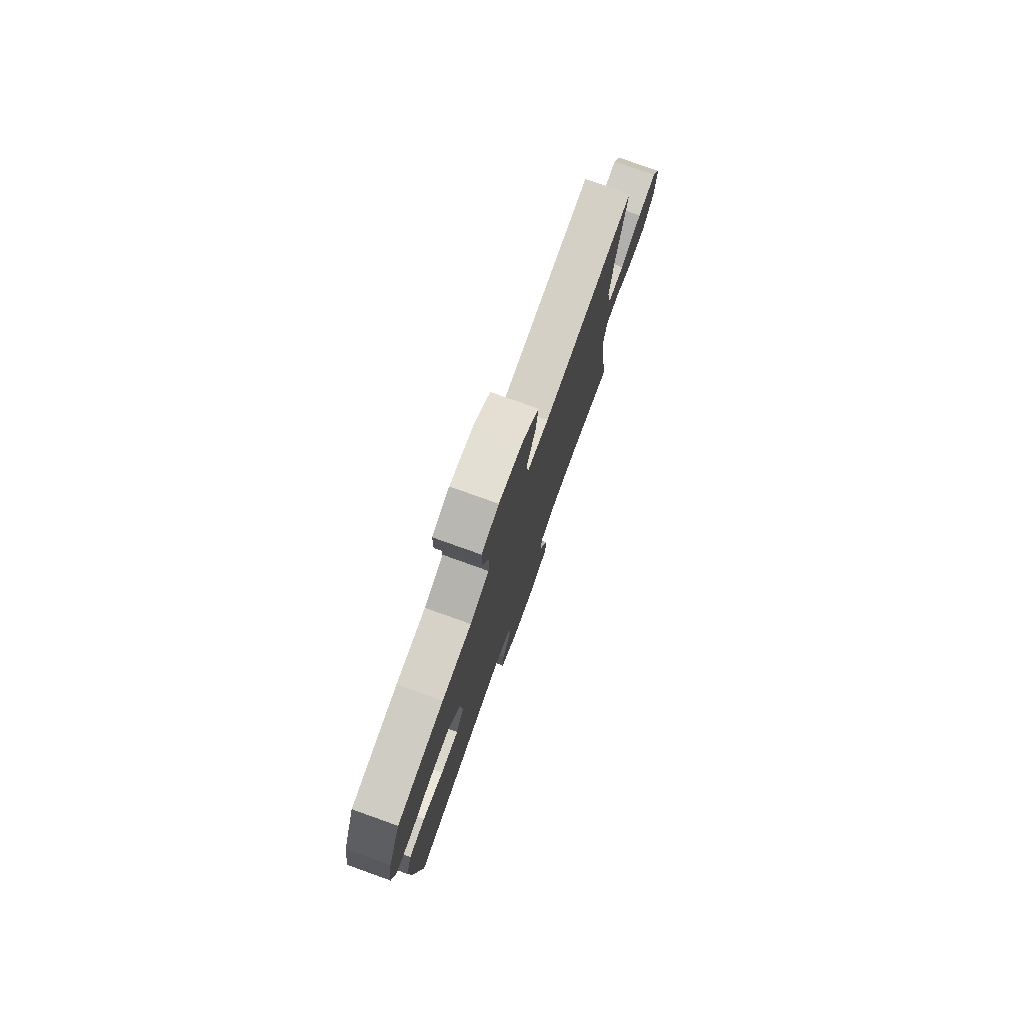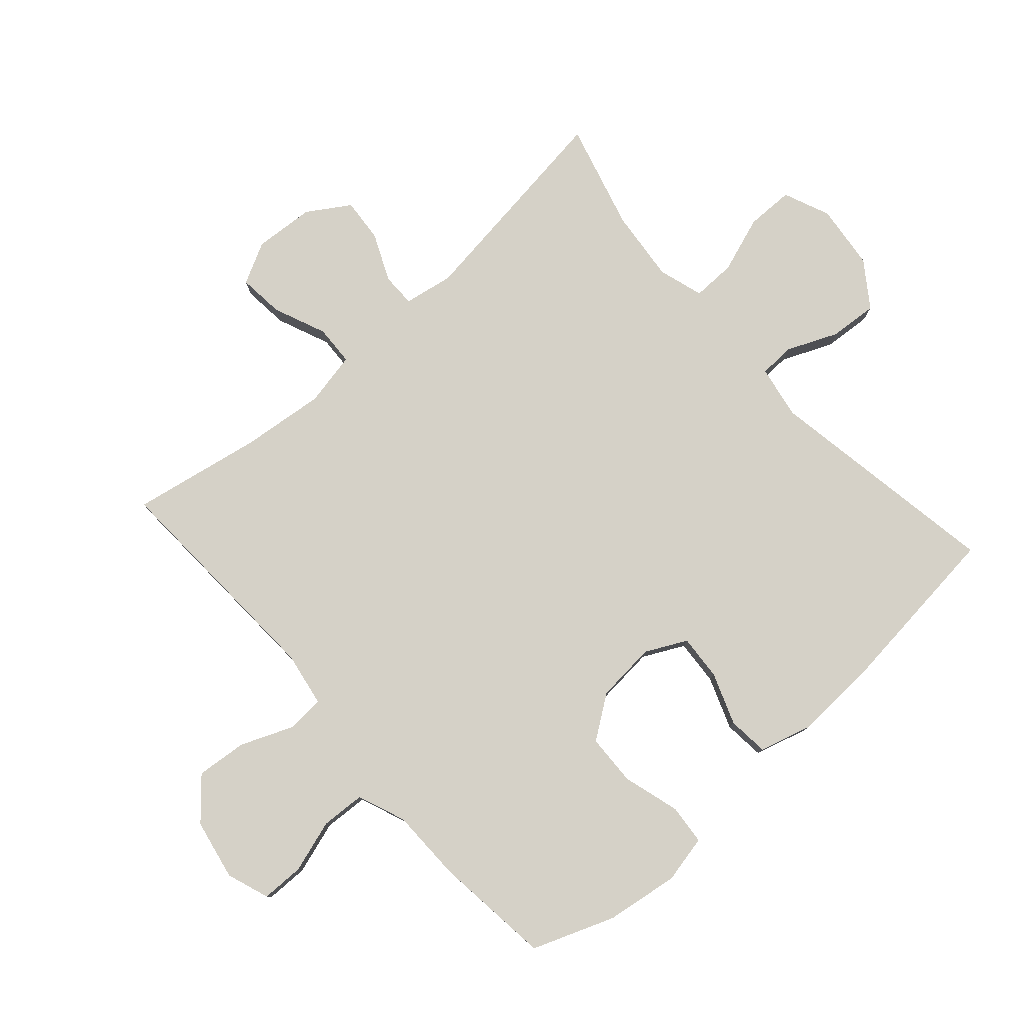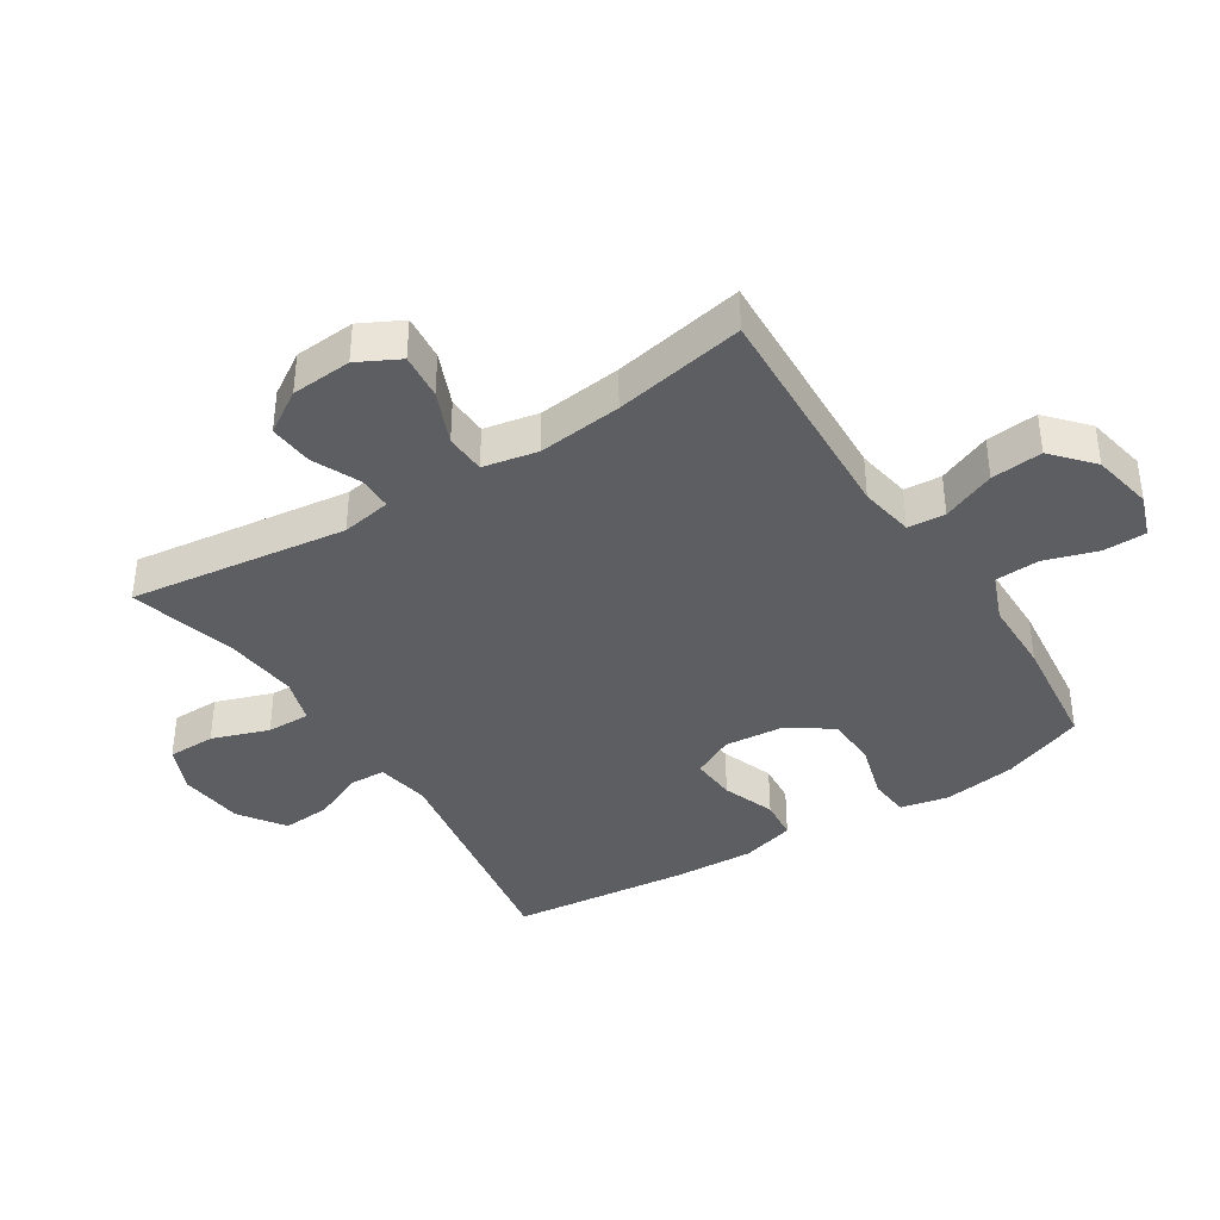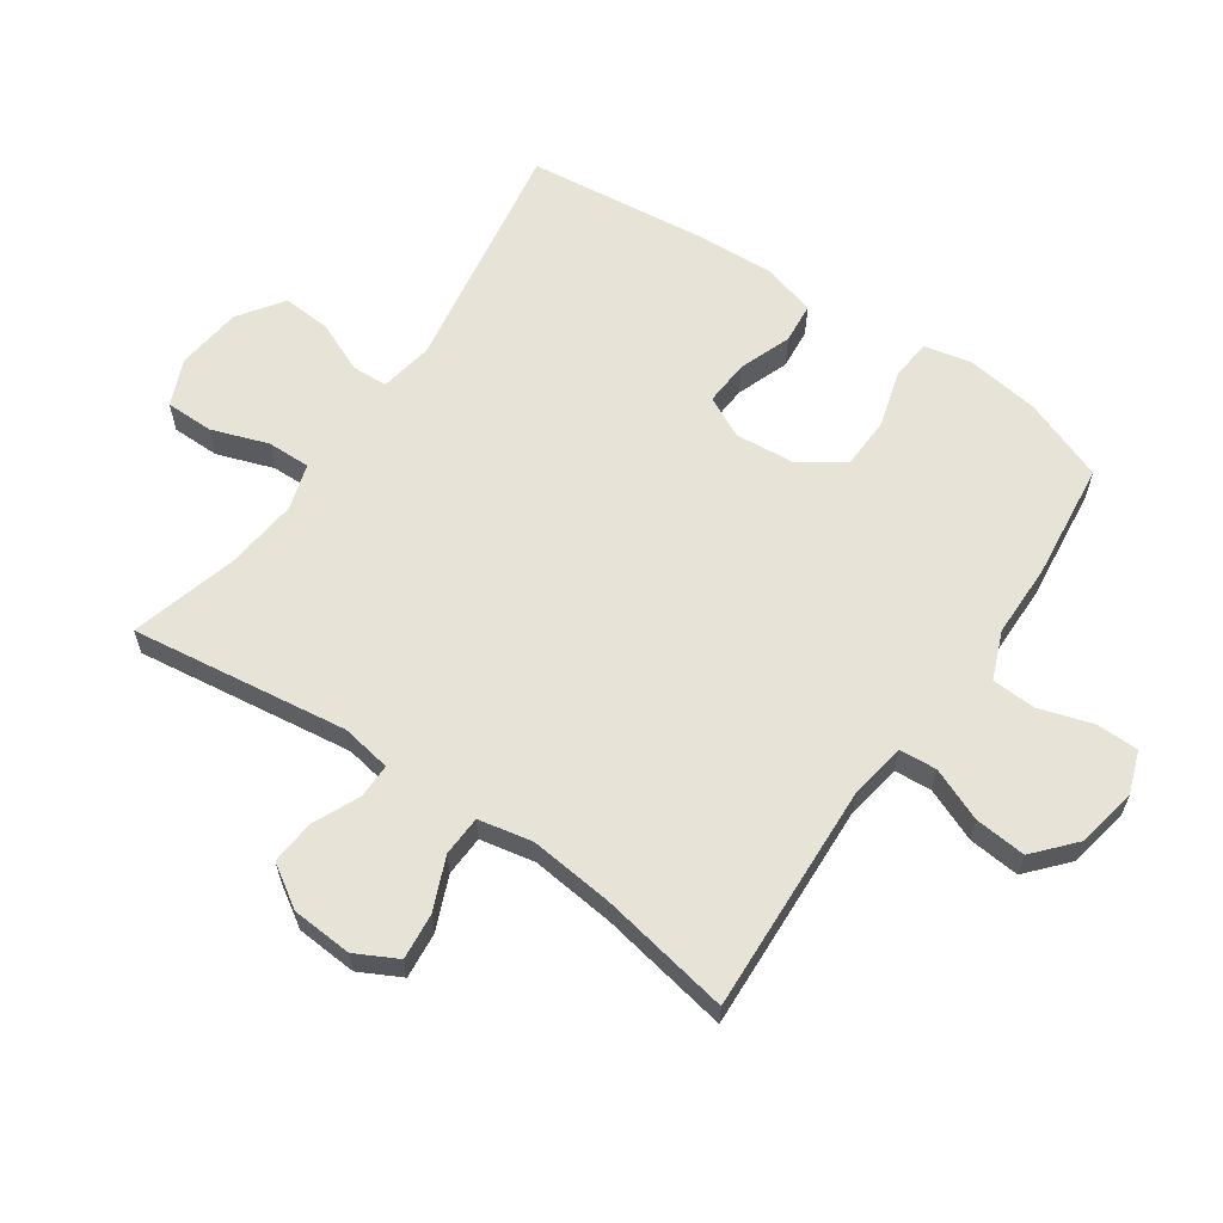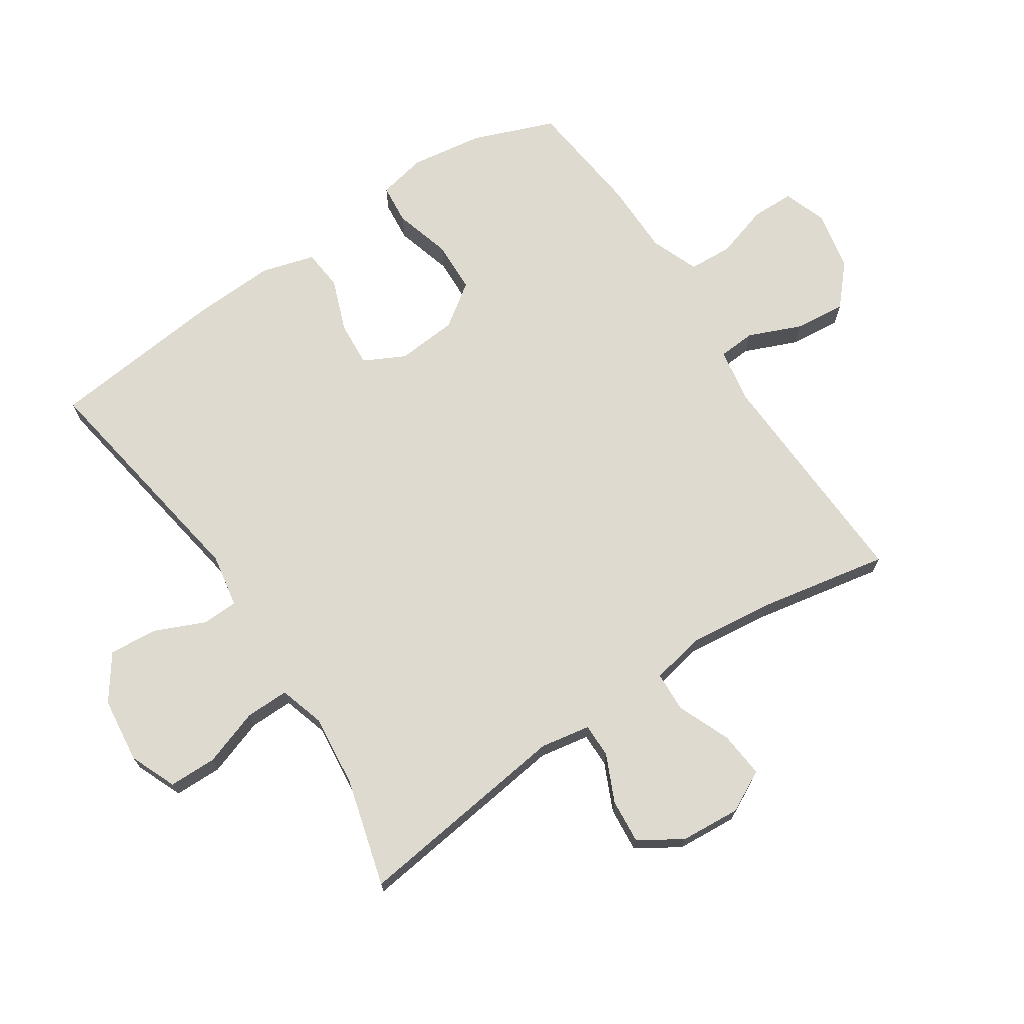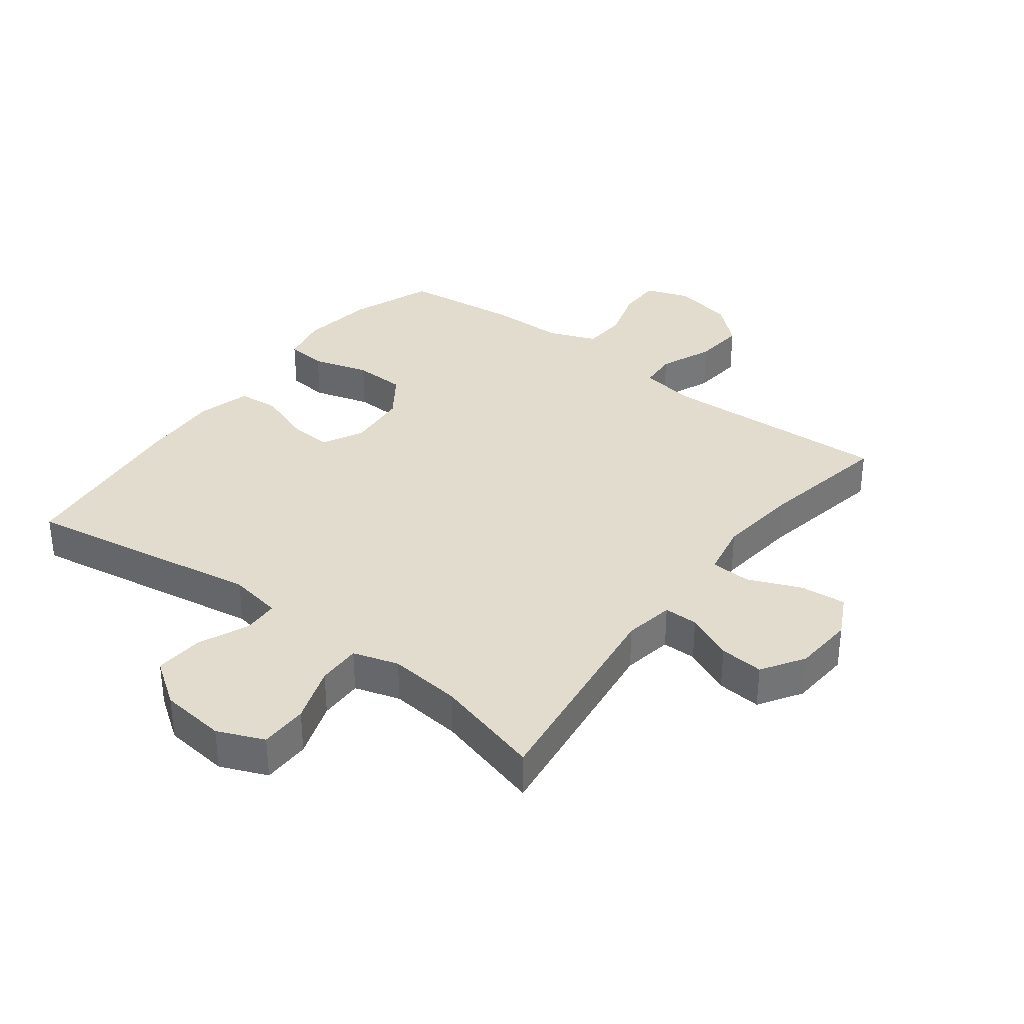
<metadata>
{"format":"obj","ext":"obj","renderer":"f3d","projection":"perspective","resolution":1024,"background":"white","views":[{"elev":77.9,"azim":109.7,"up":"+Z"},{"elev":79.3,"azim":48.2,"up":"+Y"},{"elev":-38.8,"azim":-57.6,"up":"+Y"},{"elev":61.7,"azim":-55.7,"up":"+Y"},{"elev":70.8,"azim":-123.5,"up":"+Y"},{"elev":34.7,"azim":-142.9,"up":"+Y"}]}
</metadata>
<code>
v -0.5 0.07 -0.5
v -0.455 0.07 -0.155
v -0.469 0.07 -0.076
v -0.523 0.07 -0.076
v -0.598 0.07 -0.11
v -0.668 0.07 -0.116
v -0.711 0.07 -0.049
v -0.718 0.07 0.047
v -0.684 0.07 0.113
v -0.611 0.07 0.106
v -0.527 0.07 0.071
v -0.463 0.07 0.074
v -0.446 0.07 0.16
v -0.461 0.07 0.293
v -0.5 0.07 0.5
v -0.133 0.07 0.484
v -0.046 0.07 0.499
v -0.042 0.07 0.558
v -0.077 0.07 0.642
v -0.085 0.07 0.723
v -0.022 0.07 0.779
v 0.074 0.07 0.798
v 0.142 0.07 0.774
v 0.143 0.07 0.706
v 0.117 0.07 0.622
v 0.121 0.07 0.552
v 0.197 0.07 0.522
v 0.314 0.07 0.521
v 0.5 0.07 0.5
v 0.55 0.07 0.37
v 0.567 0.07 0.254
v 0.551 0.07 0.178
v 0.487 0.07 0.172
v 0.397 0.07 0.198
v 0.315 0.07 0.195
v 0.267 0.07 0.127
v 0.259 0.07 0.031
v 0.292 0.07 -0.034
v 0.364 0.07 -0.029
v 0.447 0.07 0.002
v 0.512 0.07 -0.004
v 0.536 0.07 -0.089
v 0.53 0.07 -0.219
v 0.5 0.07 -0.5
v 0.122 0.07 -0.438
v 0.037 0.07 -0.453
v 0.035 0.07 -0.51
v 0.07 0.07 -0.59
v 0.076 0.07 -0.667
v 0.005 0.07 -0.717
v -0.099 0.07 -0.729
v -0.173 0.07 -0.698
v -0.174 0.07 -0.622
v -0.143 0.07 -0.532
v -0.142 0.07 -0.463
v -0.214 0.07 -0.441
v -0.329 0.07 -0.453
v -0.5 0 -0.5
v -0.455 0 -0.155
v -0.469 0 -0.076
v -0.523 0 -0.076
v -0.598 0 -0.11
v -0.668 0 -0.116
v -0.711 0 -0.049
v -0.718 0 0.047
v -0.684 0 0.113
v -0.611 0 0.106
v -0.527 0 0.071
v -0.463 0 0.074
v -0.446 0 0.16
v -0.461 0 0.293
v -0.5 0 0.5
v -0.133 0 0.484
v -0.046 0 0.499
v -0.042 0 0.558
v -0.077 0 0.642
v -0.085 0 0.723
v -0.022 0 0.779
v 0.074 0 0.798
v 0.142 0 0.774
v 0.143 0 0.706
v 0.117 0 0.622
v 0.121 0 0.552
v 0.197 0 0.522
v 0.314 0 0.521
v 0.5 0 0.5
v 0.55 0 0.37
v 0.567 0 0.254
v 0.551 0 0.178
v 0.487 0 0.172
v 0.397 0 0.198
v 0.315 0 0.195
v 0.267 0 0.127
v 0.259 0 0.031
v 0.292 0 -0.034
v 0.364 0 -0.029
v 0.447 0 0.002
v 0.512 0 -0.004
v 0.536 0 -0.089
v 0.53 0 -0.219
v 0.5 0 -0.5
v 0.122 0 -0.438
v 0.037 0 -0.453
v 0.035 0 -0.51
v 0.07 0 -0.59
v 0.076 0 -0.667
v 0.005 0 -0.717
v -0.099 0 -0.729
v -0.173 0 -0.698
v -0.174 0 -0.622
v -0.143 0 -0.532
v -0.142 0 -0.463
v -0.214 0 -0.441
v -0.329 0 -0.453
f 51 52 53 54
f 51 54 55
f 50 51 55
f 47 48 49 50
f 46 47 50 55
f 45 46 55 56
f 43 44 45
f 42 43 45 56
f 39 40 41 42
f 38 39 42 56
f 31 32 33 34
f 31 34 35
f 30 31 35
f 27 28 29 30
f 26 27 30 35
f 22 23 24 25
f 22 25 26
f 21 22 26
f 18 19 20 21
f 17 18 21 26
f 14 15 16
f 13 14 16 17
f 12 13 17 26
f 8 9 10 11
f 8 11 12
f 7 8 12
f 4 5 6 7
f 3 4 7 12
f 2 3 12 26
f 57 1 2 26
f 37 38 56 57
f 36 37 57 26
f 26 35 36
f 111 110 109 108
f 112 111 108
f 112 108 107
f 107 106 105 104
f 112 107 104 103
f 113 112 103 102
f 102 101 100
f 113 102 100 99
f 99 98 97 96
f 113 99 96 95
f 91 90 89 88
f 92 91 88
f 92 88 87
f 87 86 85 84
f 92 87 84 83
f 82 81 80 79
f 83 82 79
f 83 79 78
f 78 77 76 75
f 83 78 75 74
f 73 72 71
f 74 73 71 70
f 83 74 70 69
f 68 67 66 65
f 69 68 65
f 69 65 64
f 64 63 62 61
f 69 64 61 60
f 83 69 60 59
f 83 59 58 114
f 114 113 95 94
f 83 114 94 93
f 93 92 83
f 1 58 59 2
f 2 59 60 3
f 3 60 61 4
f 4 61 62 5
f 5 62 63 6
f 6 63 64 7
f 7 64 65 8
f 8 65 66 9
f 9 66 67 10
f 10 67 68 11
f 11 68 69 12
f 12 69 70 13
f 13 70 71 14
f 14 71 72 15
f 15 72 73 16
f 16 73 74 17
f 17 74 75 18
f 18 75 76 19
f 19 76 77 20
f 20 77 78 21
f 21 78 79 22
f 22 79 80 23
f 23 80 81 24
f 24 81 82 25
f 25 82 83 26
f 26 83 84 27
f 27 84 85 28
f 28 85 86 29
f 29 86 87 30
f 30 87 88 31
f 31 88 89 32
f 32 89 90 33
f 33 90 91 34
f 34 91 92 35
f 35 92 93 36
f 36 93 94 37
f 37 94 95 38
f 38 95 96 39
f 39 96 97 40
f 40 97 98 41
f 41 98 99 42
f 42 99 100 43
f 43 100 101 44
f 44 101 102 45
f 45 102 103 46
f 46 103 104 47
f 47 104 105 48
f 48 105 106 49
f 49 106 107 50
f 50 107 108 51
f 51 108 109 52
f 52 109 110 53
f 53 110 111 54
f 54 111 112 55
f 55 112 113 56
f 56 113 114 57
f 57 114 58 1

</code>
